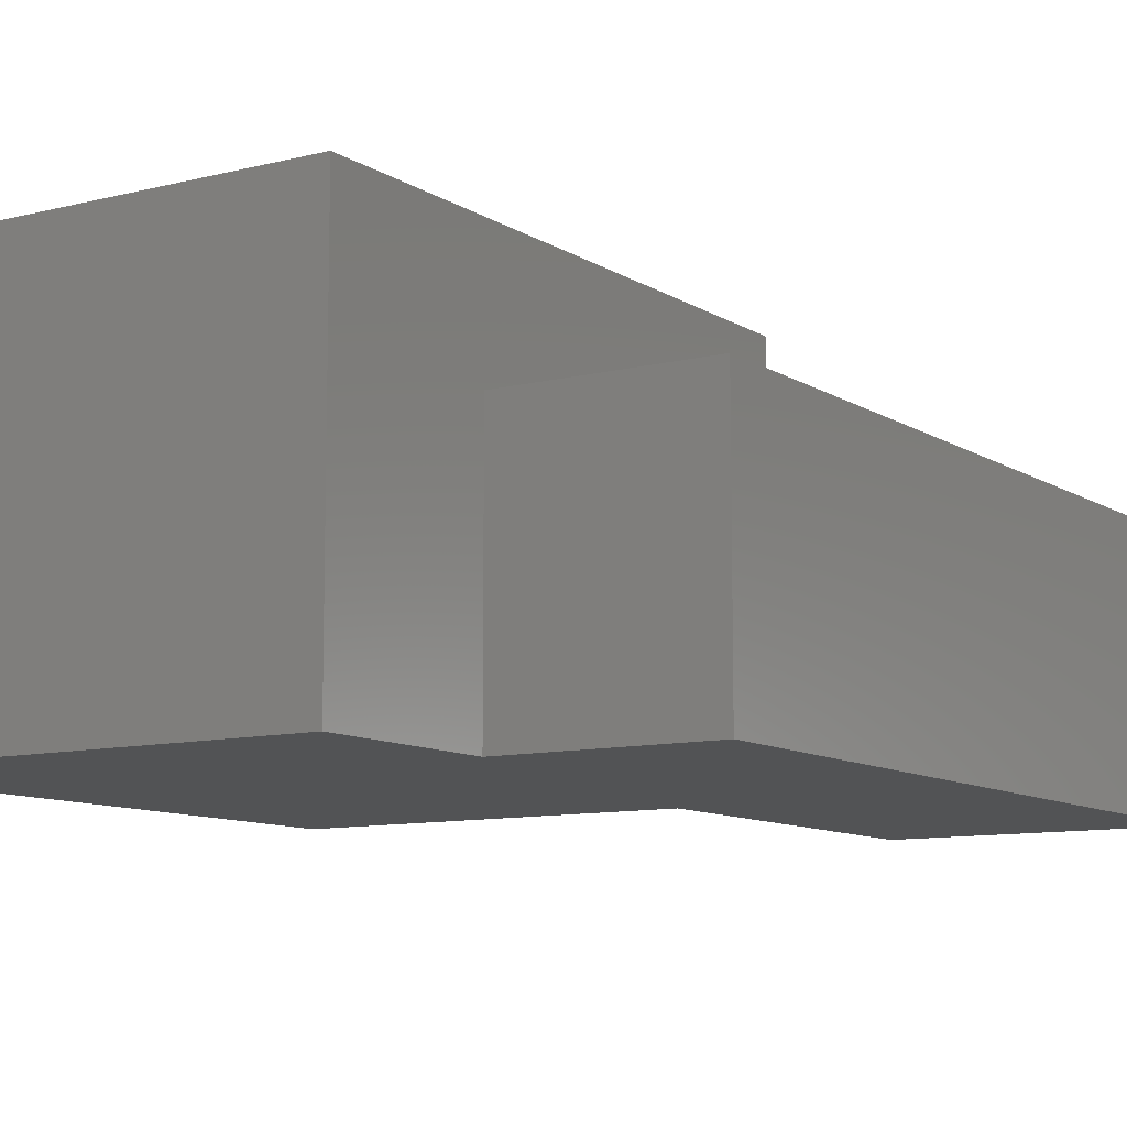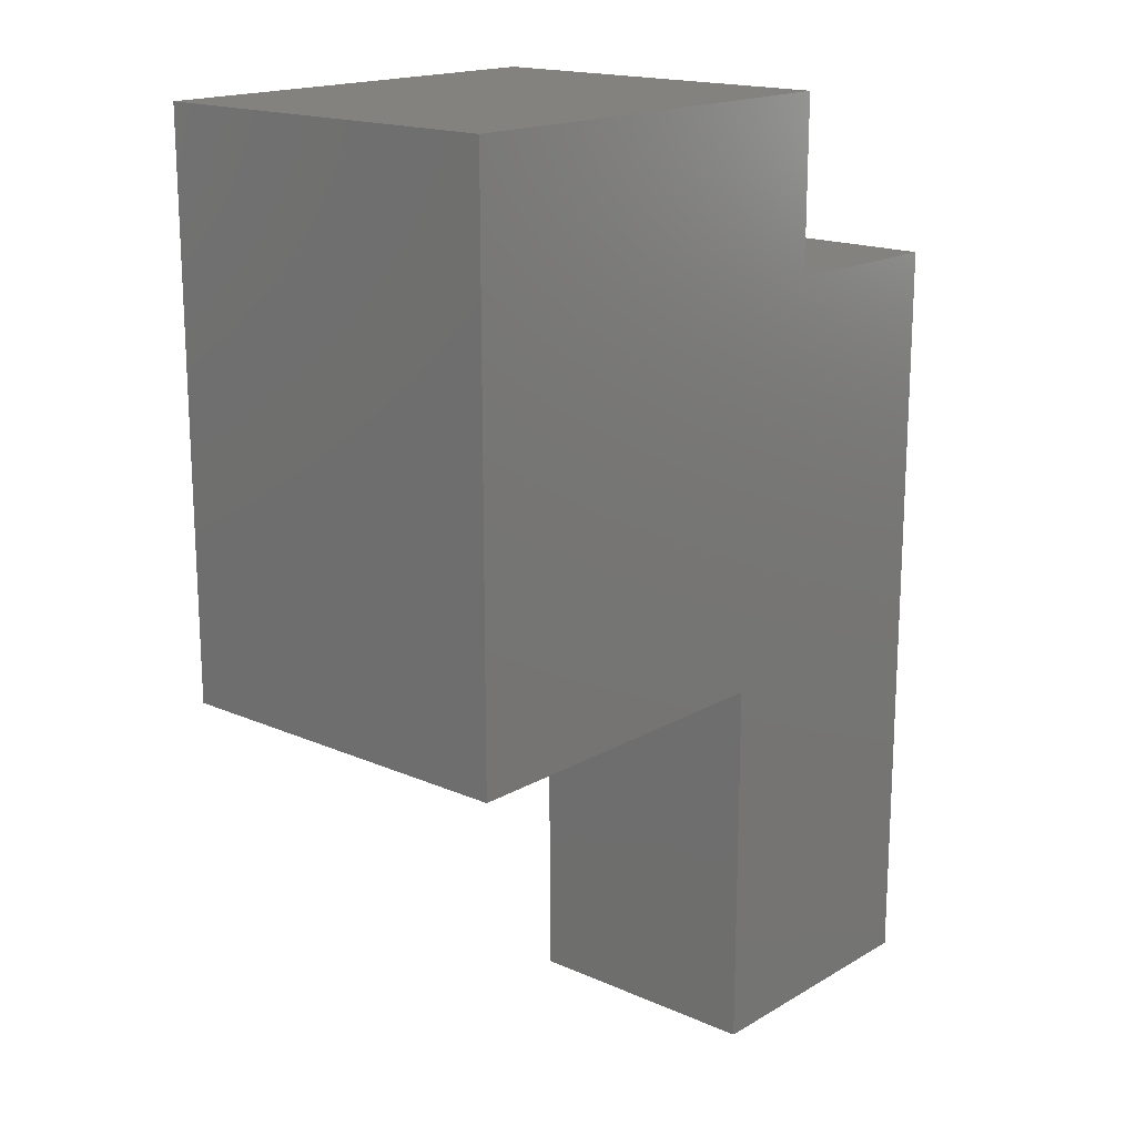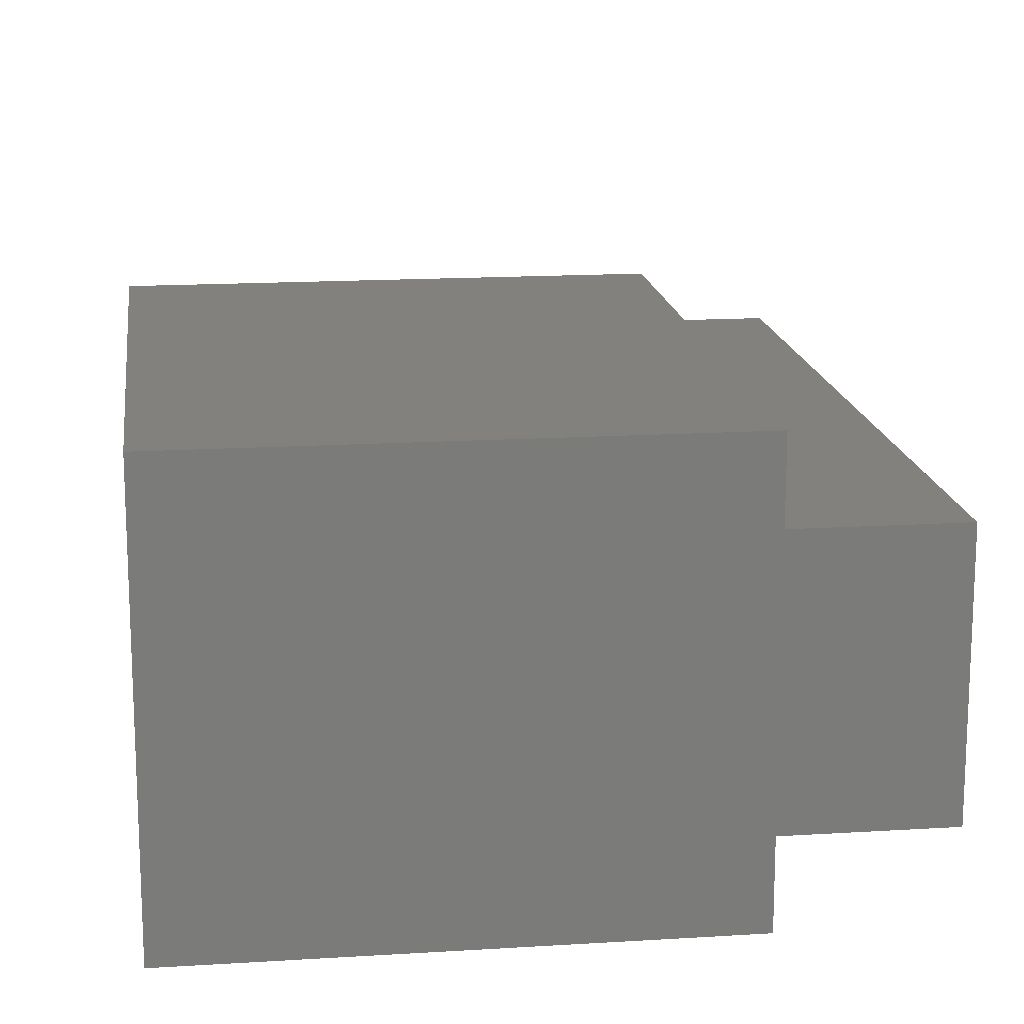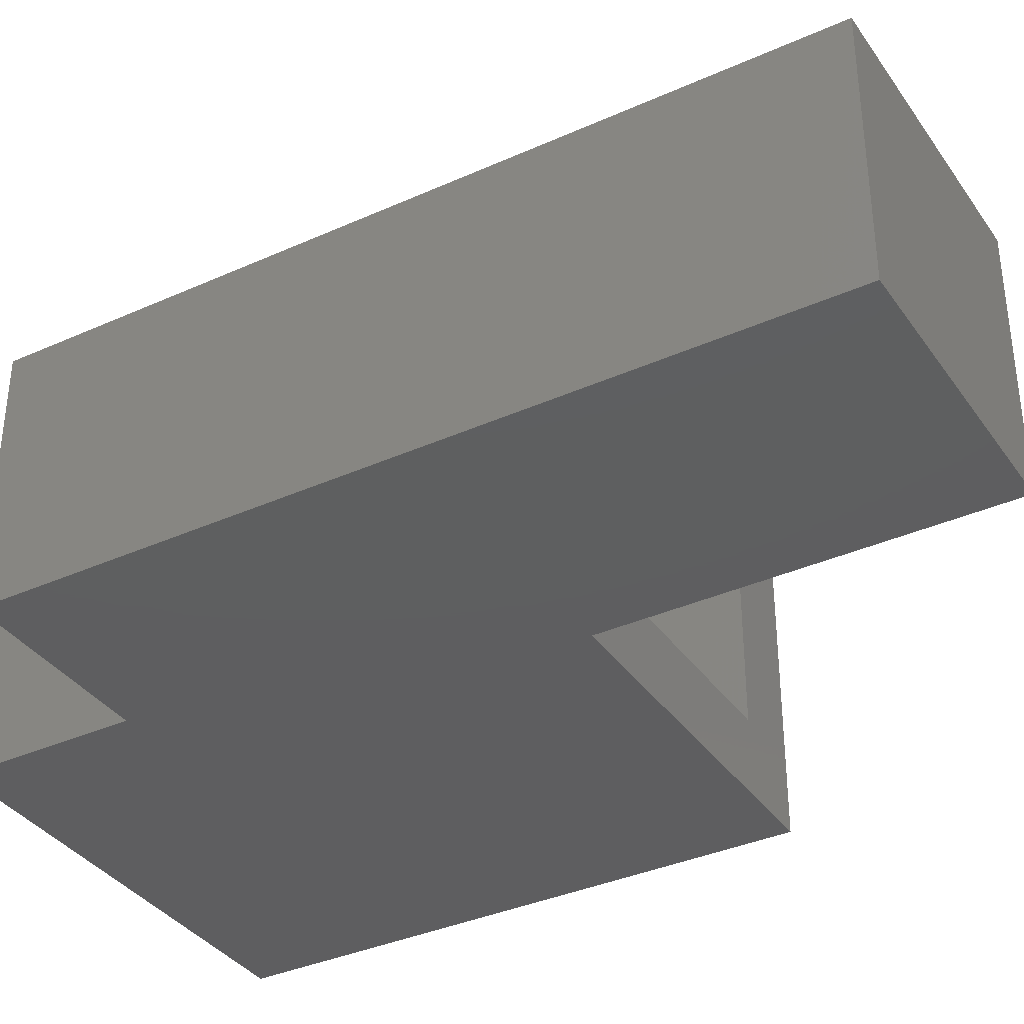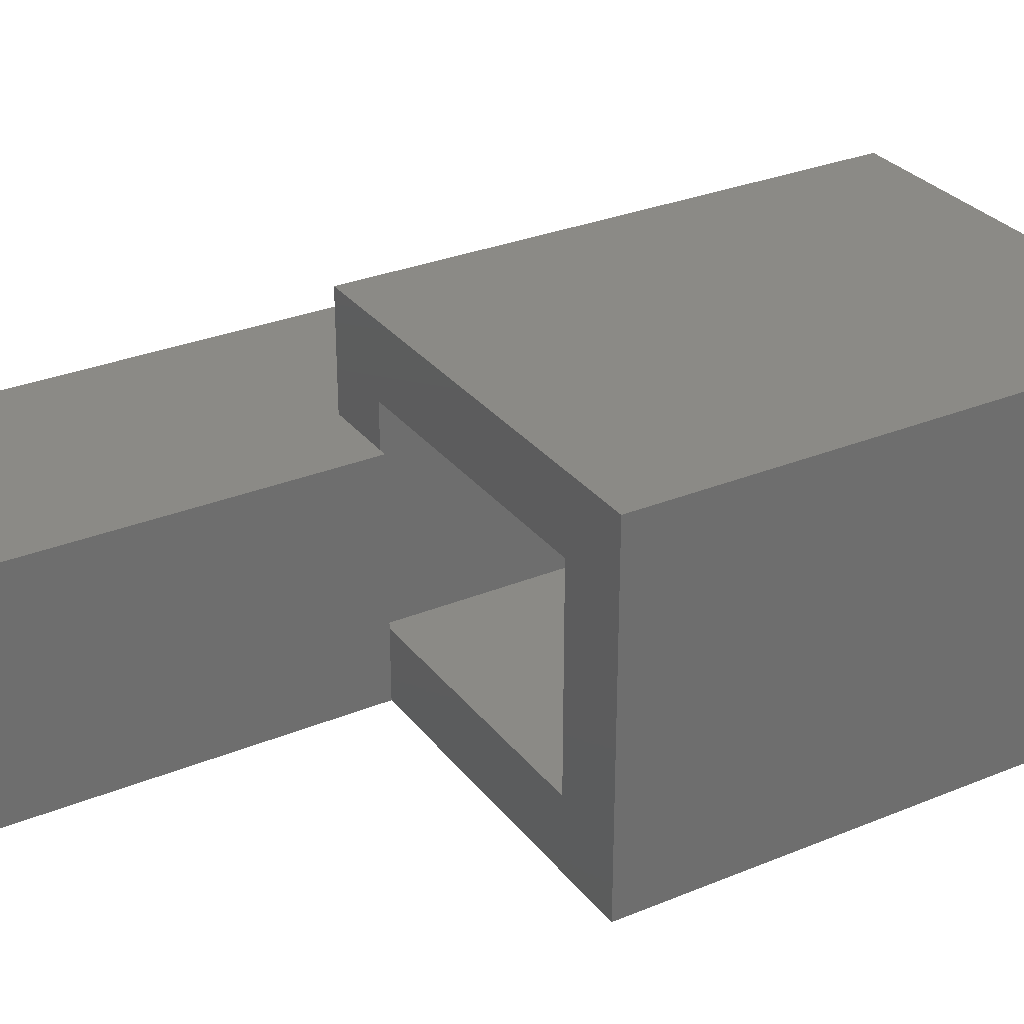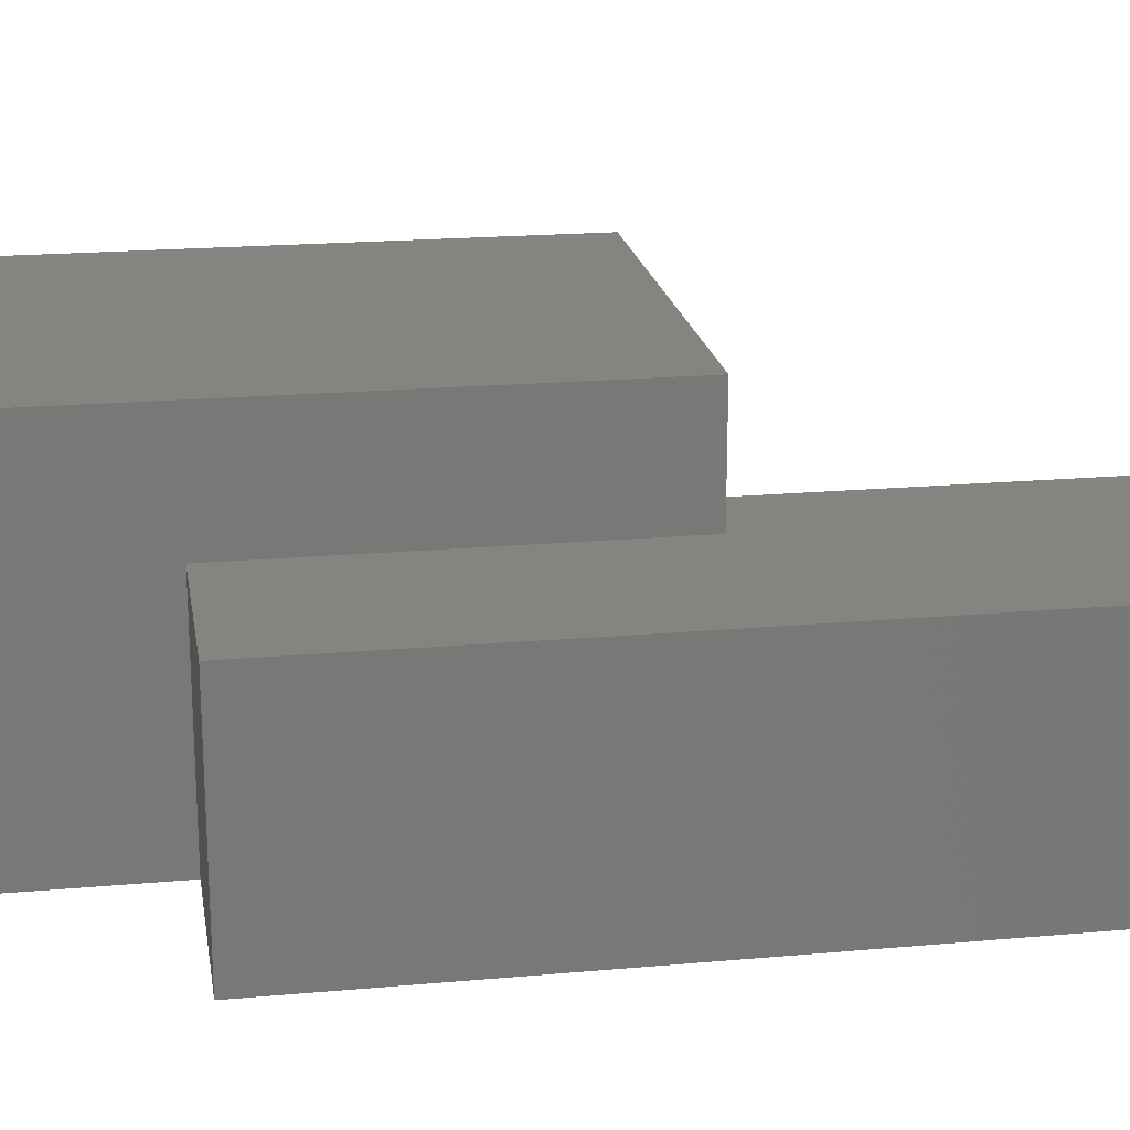
<metadata>
{"format":"stl","ext":"stl","renderer":"f3d","projection":"perspective","resolution":1024,"background":"white","views":[{"elev":-9.9,"azim":-147.1,"up":"+Z"},{"elev":17.3,"azim":131.1,"up":"+Y"},{"elev":15.9,"azim":172.6,"up":"+Z"},{"elev":-36.3,"azim":-59.6,"up":"+Z"},{"elev":30.1,"azim":59.2,"up":"+Z"},{"elev":19.8,"azim":-99.4,"up":"+Z"}]}
</metadata>
<code>
# stl→obj: 36 verts, 64 faces
v -0.1953 -0.3359 0.25
v -0.1838 -0.3359 0.25
v -0.1953 -0.3359 0.01562
v -0.1838 -0.3359 0.01562
v -0.2969 -0.3359 0.25
v -0.2969 -0.3359 0.4141
v -0.1953 -0.3359 0.3125
v 0.3043 -0.3359 0.4141
v 0.2027 -0.3359 0.3125
v 0.3043 -0.3359 -0.08594
v 0.2027 -0.3359 0.01562
v -0.1838 -0.3359 -0.08594
v -0.1838 -0.8359 -0.08594
v -0.1838 -0.8359 0.25
v -0.5547 -0.8359 0.25
v -0.2969 0.1953 0.25
v -0.5547 0.1953 0.25
v 0.2027 0.3281 0.3125
v 0.2027 0.3281 0.01562
v -0.1953 0.3281 0.3125
v -0.1953 0.3281 0.01562
v -0.2969 0.4297 -0.08594
v 0.3043 0.4297 -0.08594
v -0.2969 0.1953 -0.08594
v -0.5547 0.1953 -0.08594
v -0.5547 -0.8359 -0.08594
v 0.3043 0.4297 0.4141
v -0.2969 0.4297 0.4141
v -0.4531 -0.7344 0.1484
v -0.2854 -0.7344 0.1484
v -0.4531 -0.7344 0.01562
v -0.2854 -0.7344 0.01562
v -0.2854 0.09375 0.1484
v -0.2854 0.09375 0.01562
v -0.4531 0.09375 0.1484
v -0.4531 0.09375 0.01562
f 1 2 3
f 3 2 4
f 5 1 6
f 6 1 7
f 6 7 8
f 8 7 9
f 8 9 10
f 10 9 11
f 10 11 12
f 12 11 4
f 13 12 14
f 14 12 4
f 14 4 2
f 15 14 2
f 15 2 1
f 15 1 5
f 15 5 16
f 15 16 17
f 9 18 11
f 11 18 19
f 7 1 20
f 20 1 3
f 20 3 21
f 21 3 19
f 19 3 4
f 19 4 11
f 7 20 9
f 9 20 18
f 10 22 23
f 22 10 24
f 24 10 12
f 24 12 25
f 25 12 13
f 25 13 26
f 27 23 28
f 28 23 22
f 8 10 27
f 27 10 23
f 5 6 16
f 16 6 28
f 16 28 24
f 24 28 22
f 16 24 17
f 17 24 25
f 6 8 28
f 28 8 27
f 15 26 14
f 14 26 13
f 17 25 15
f 15 25 26
f 18 20 19
f 19 20 21
f 29 30 31
f 31 30 32
f 30 33 32
f 32 33 34
f 33 35 34
f 34 35 36
f 35 29 36
f 36 29 31
f 31 32 36
f 36 32 34
f 29 35 30
f 30 35 33

</code>
